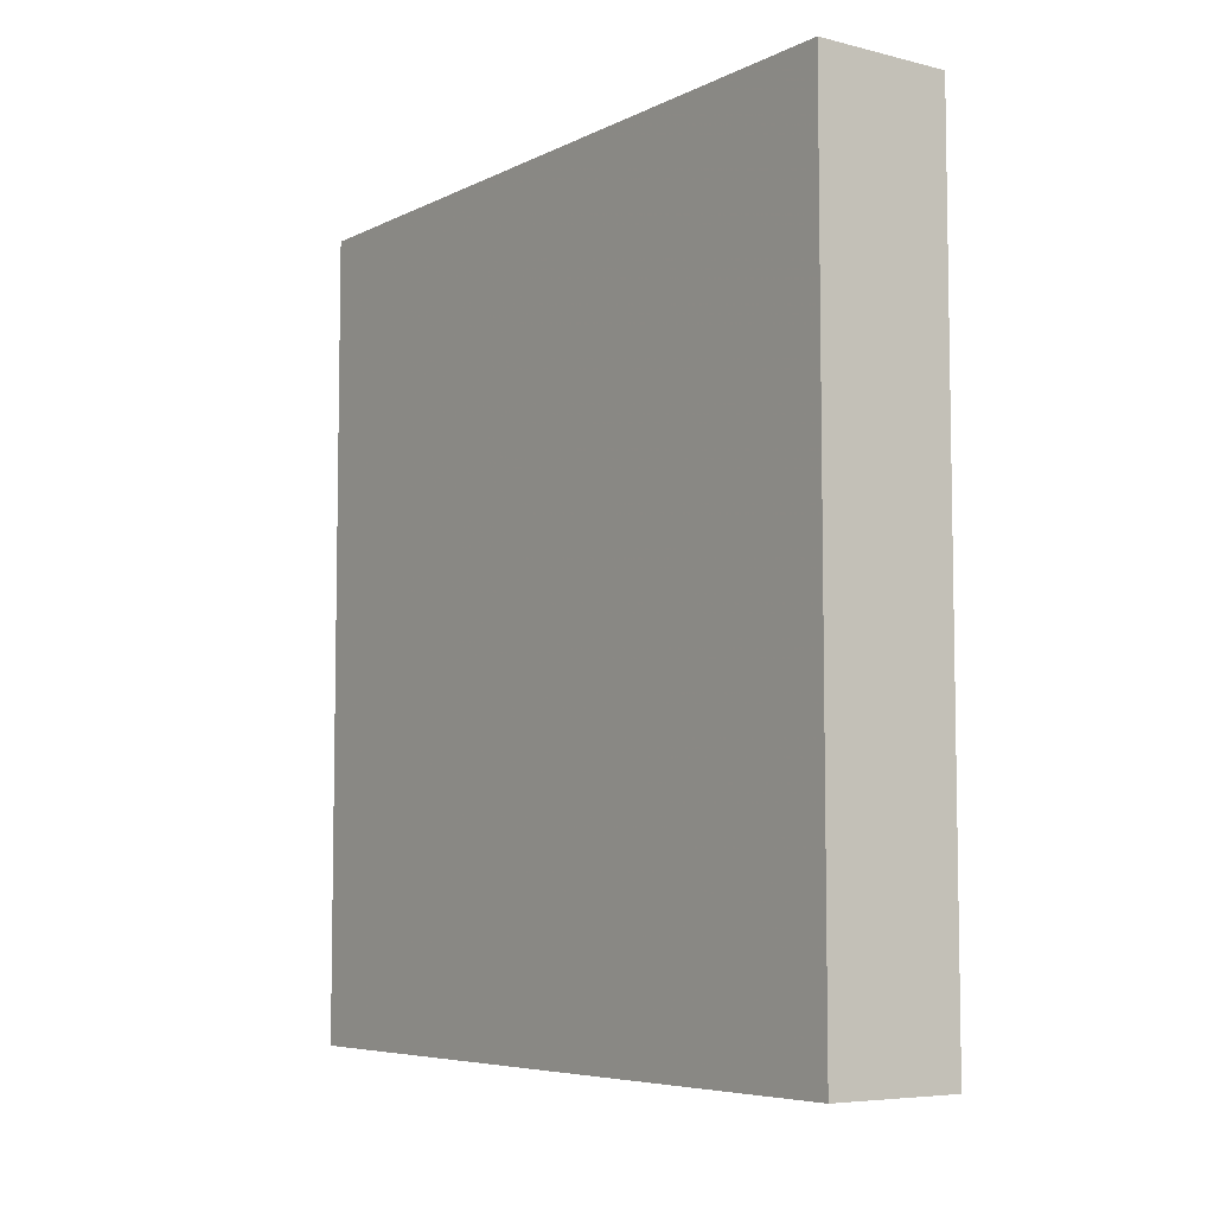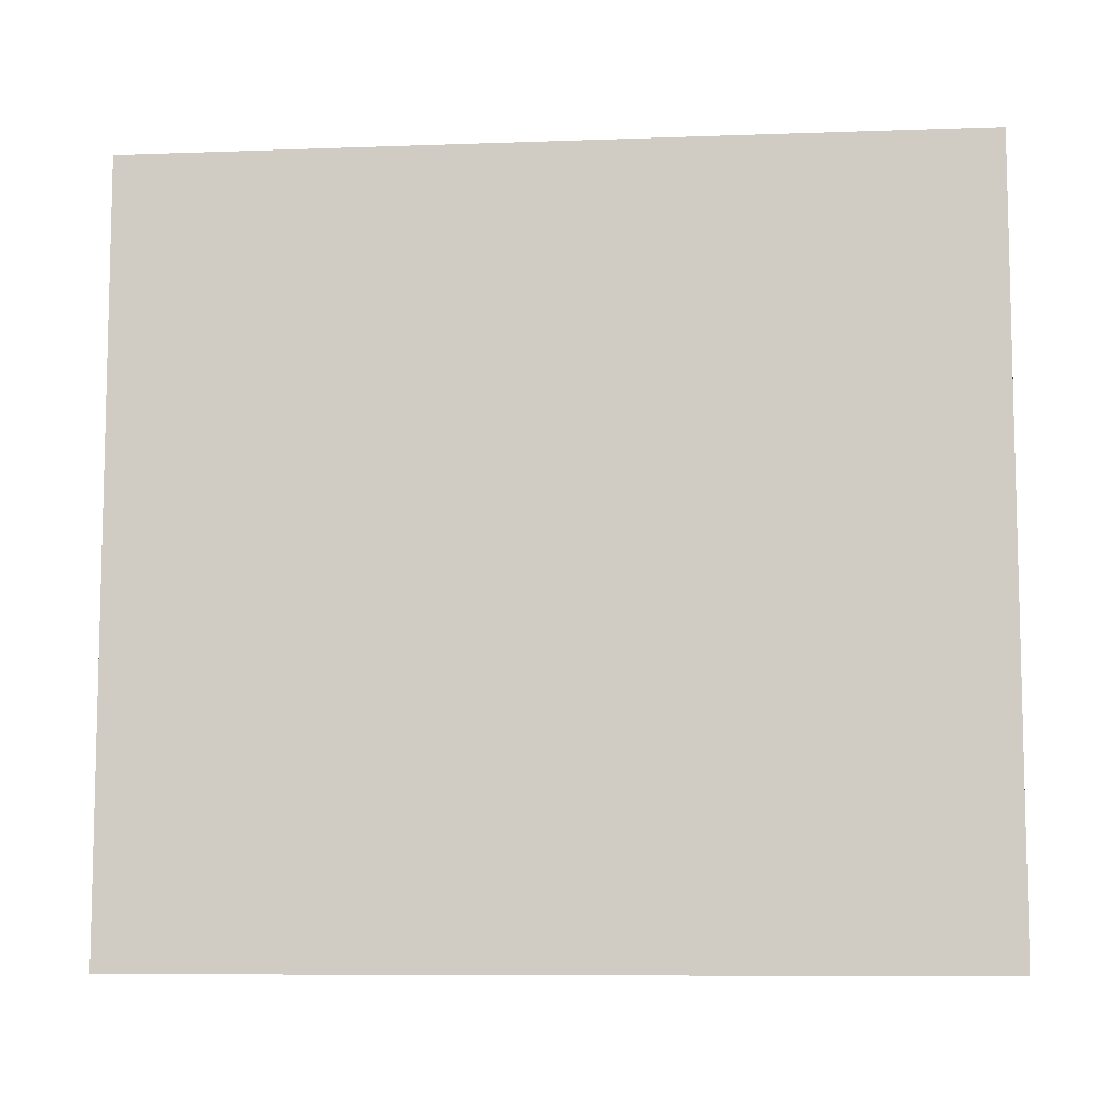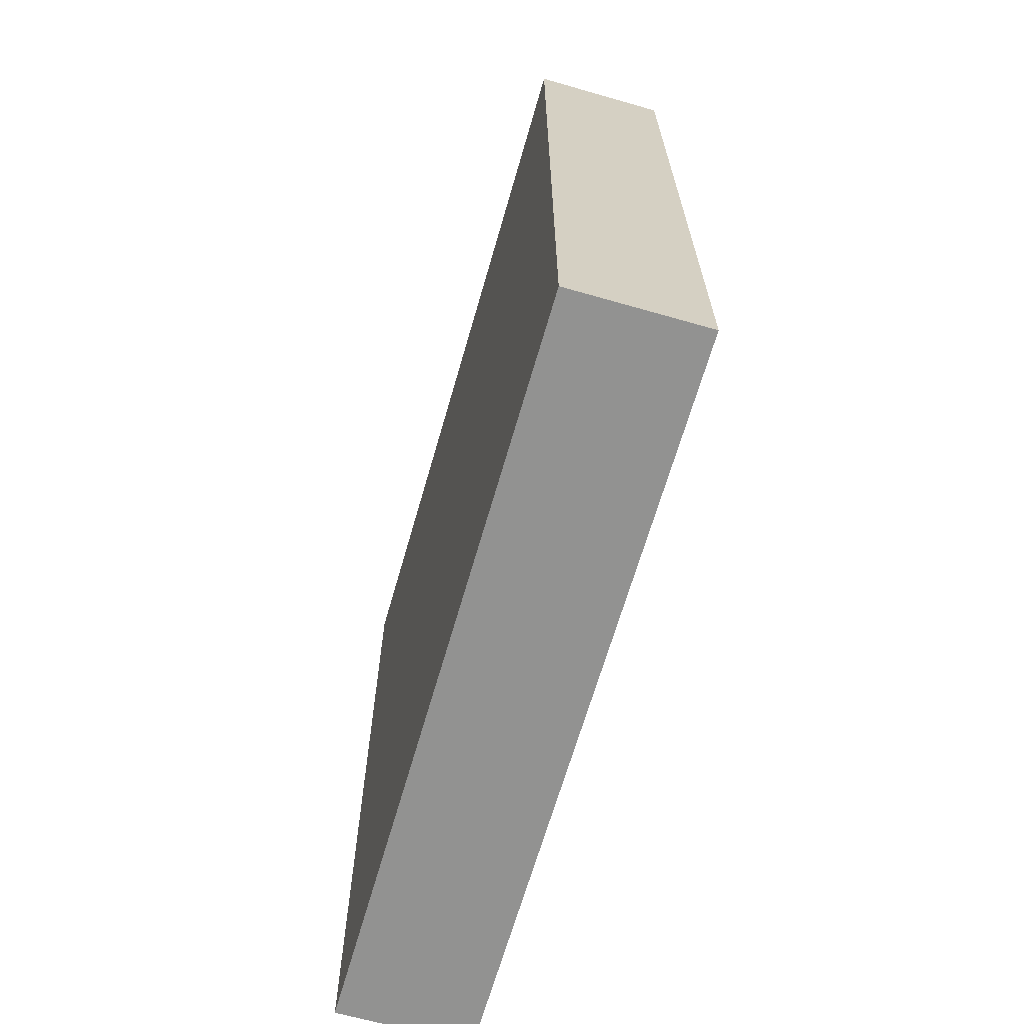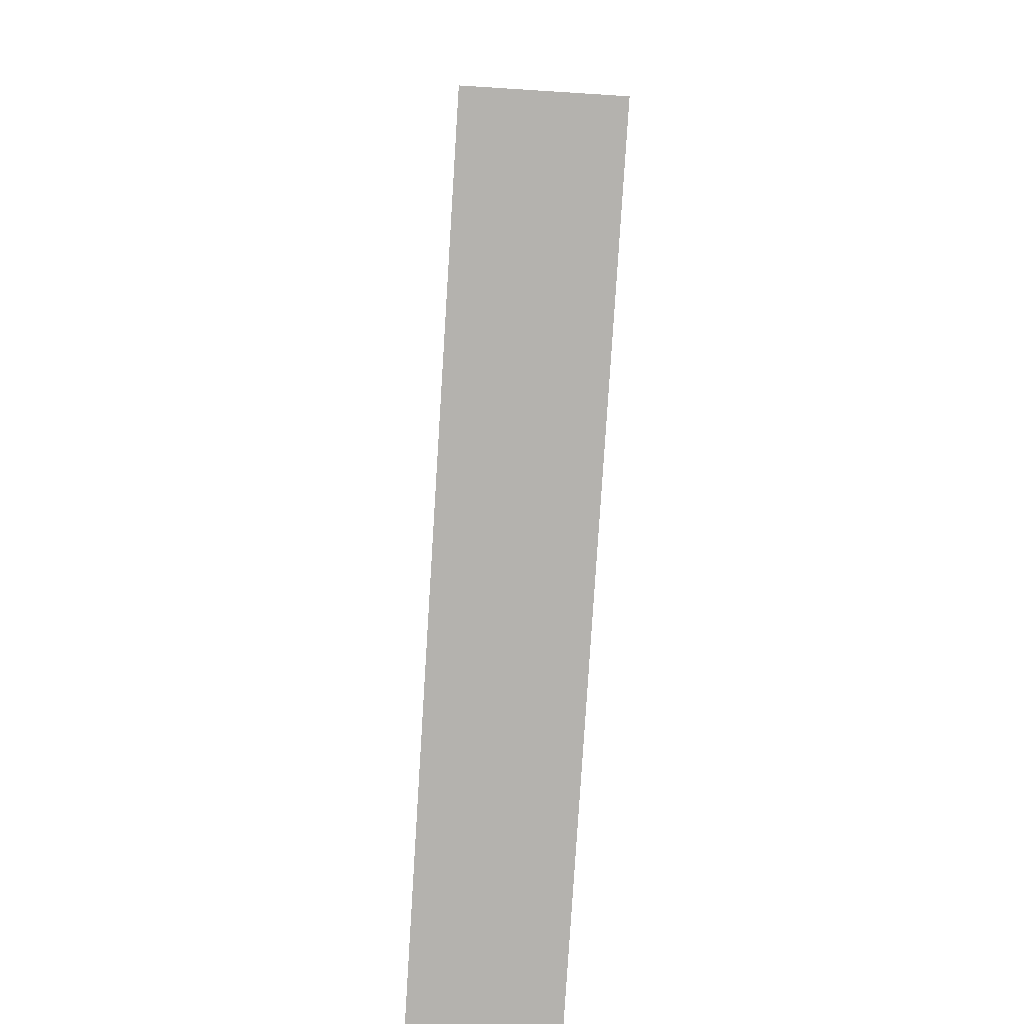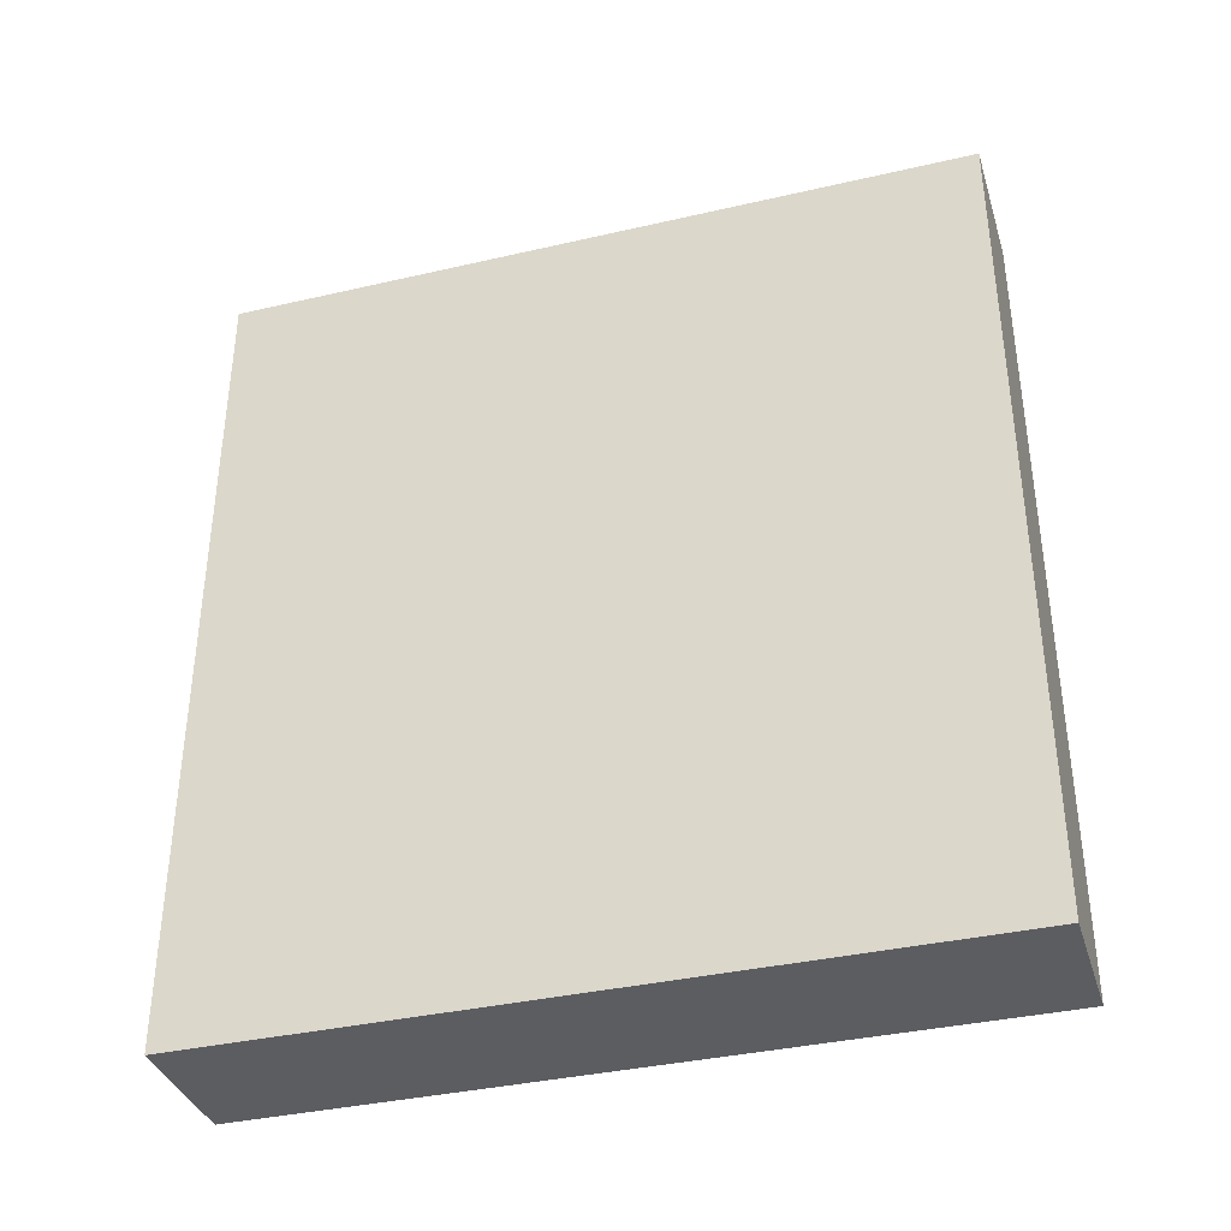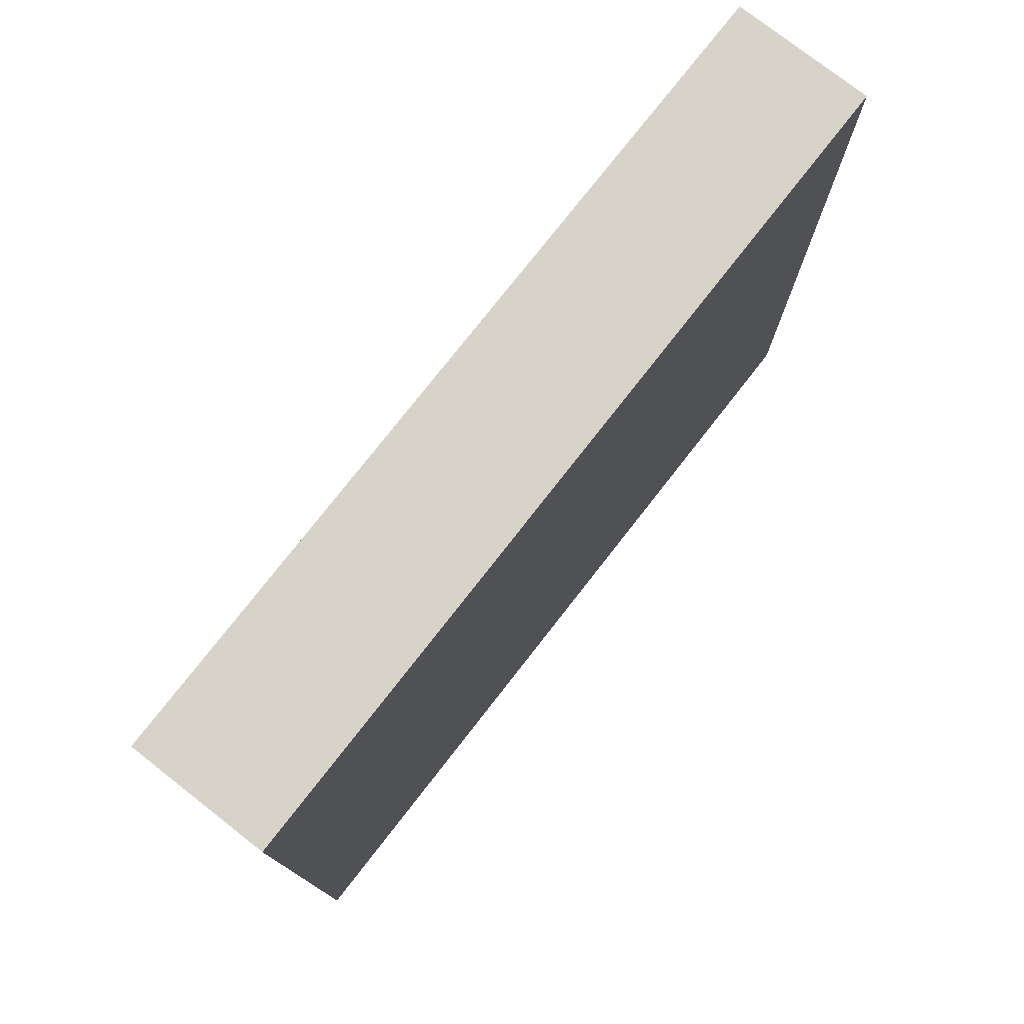
<metadata>
{"format":"obj","ext":"obj","renderer":"f3d","projection":"perspective","resolution":1024,"background":"white","views":[{"elev":-6.4,"azim":-35.8,"up":"+Y"},{"elev":-8.5,"azim":-84.4,"up":"+Z"},{"elev":-66.3,"azim":164.0,"up":"+Y"},{"elev":-79.8,"azim":-3.6,"up":"+Z"},{"elev":-36.6,"azim":-73.3,"up":"+Y"},{"elev":76.9,"azim":38.0,"up":"+Z"}]}
</metadata>
<code>
v 1696 592 312
v 1680 592 224
v 1696 592 224
v 1680 592 312
v 1680 688 312
v 1696 688 224
v 1680 688 224
v 1696 688 312
f 1 2 3
f 1 4 2
f 5 6 7
f 5 8 6
f 7 3 2
f 7 6 3
f 4 8 5
f 4 1 8
f 8 3 6
f 8 1 3
f 4 7 2
f 4 5 7

</code>
